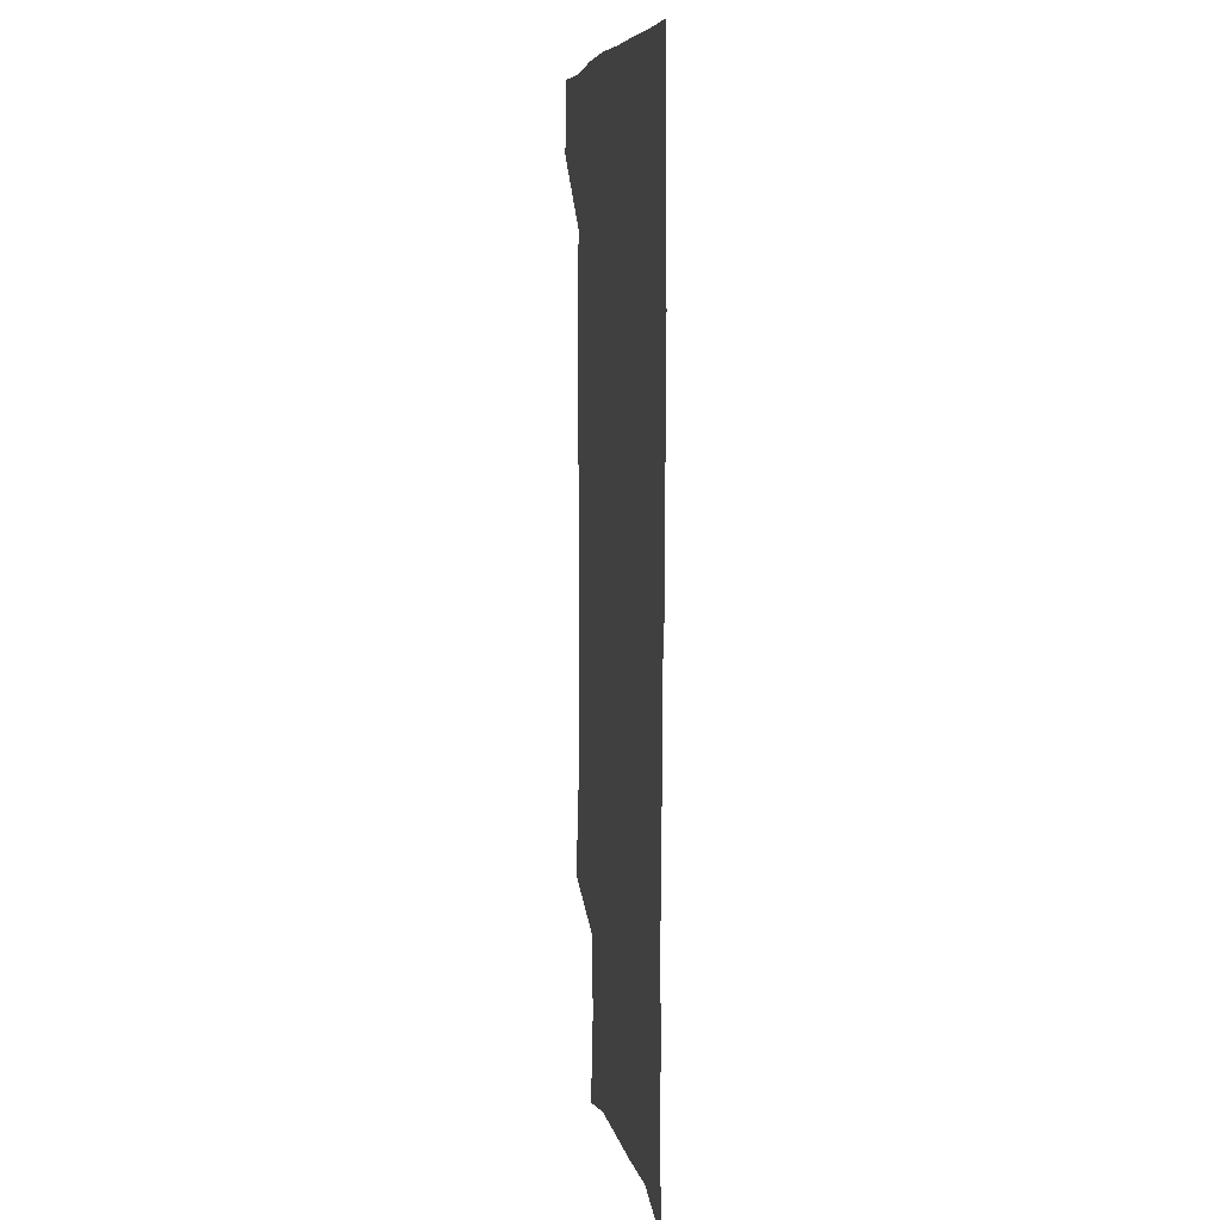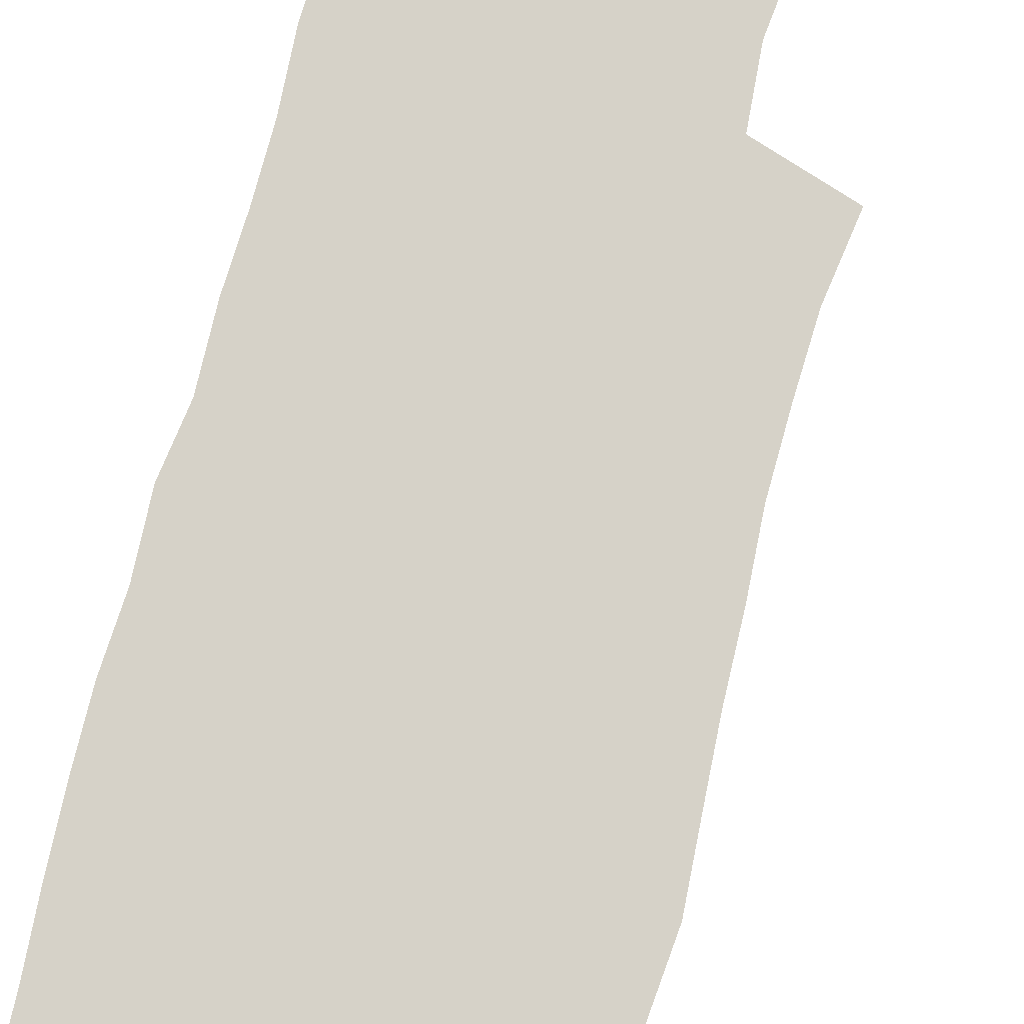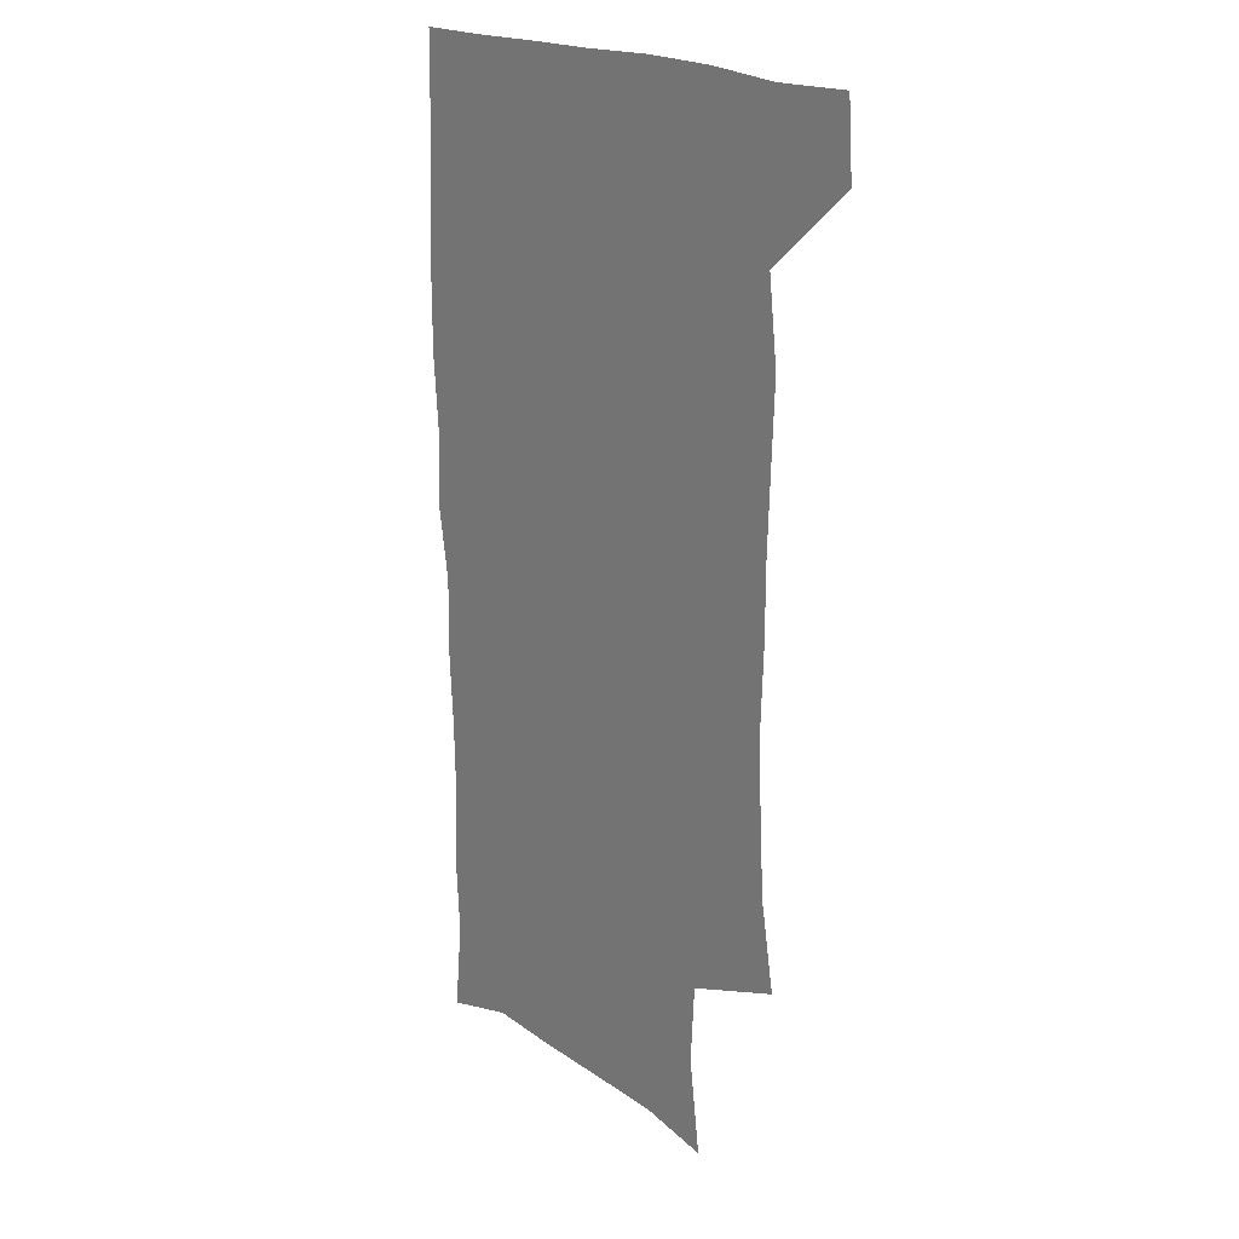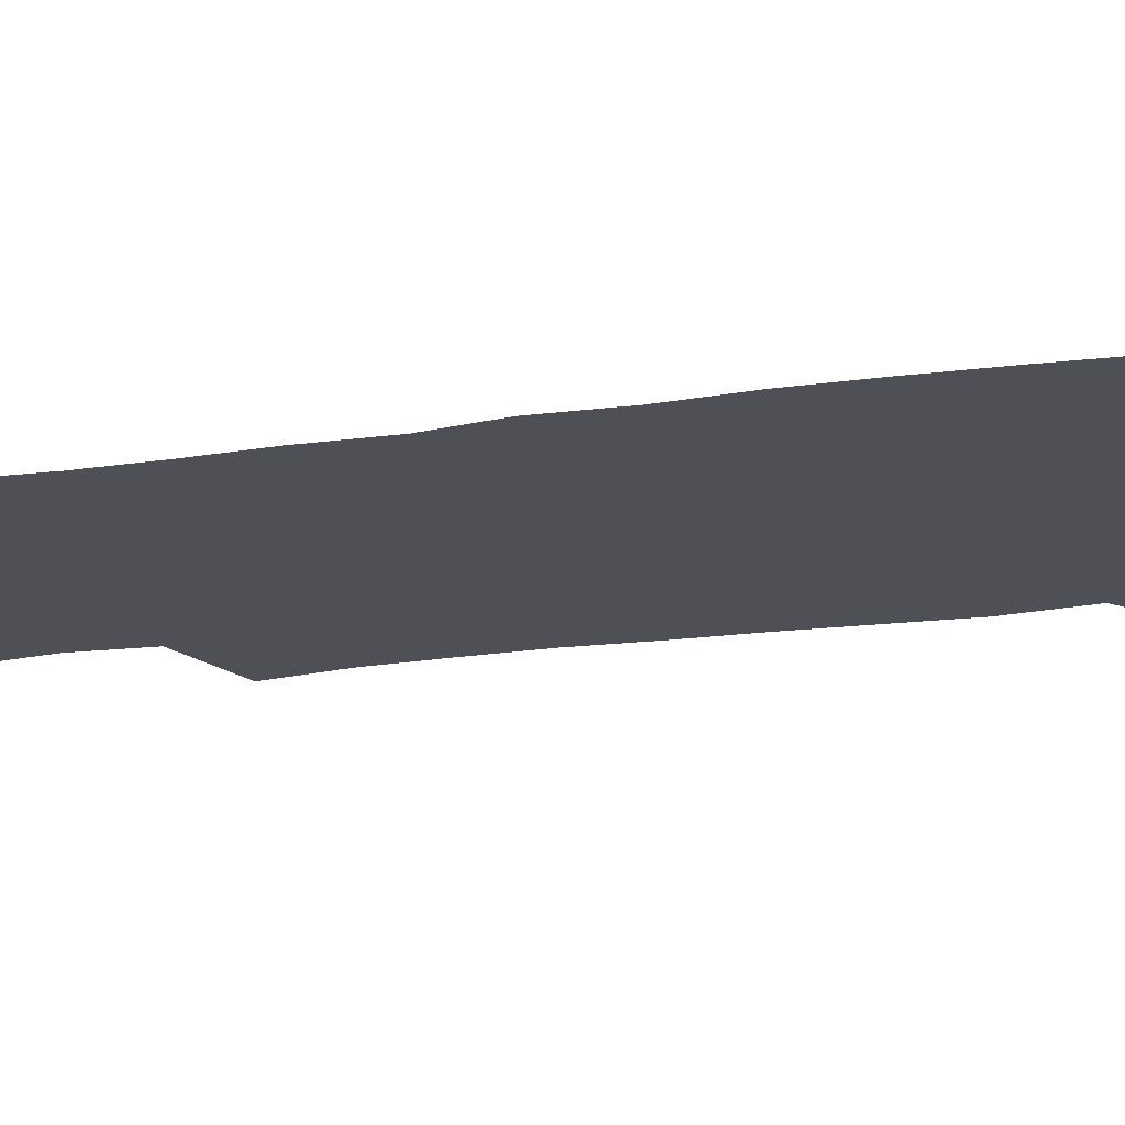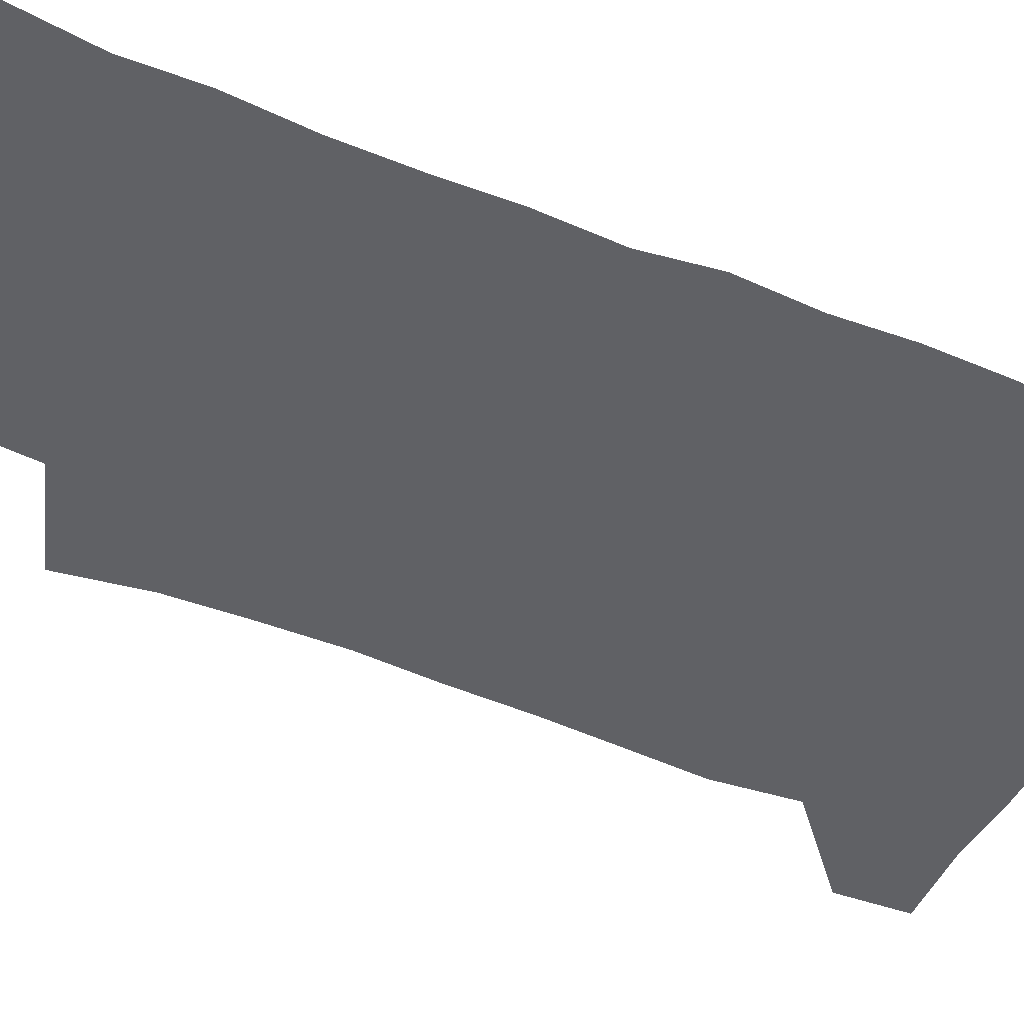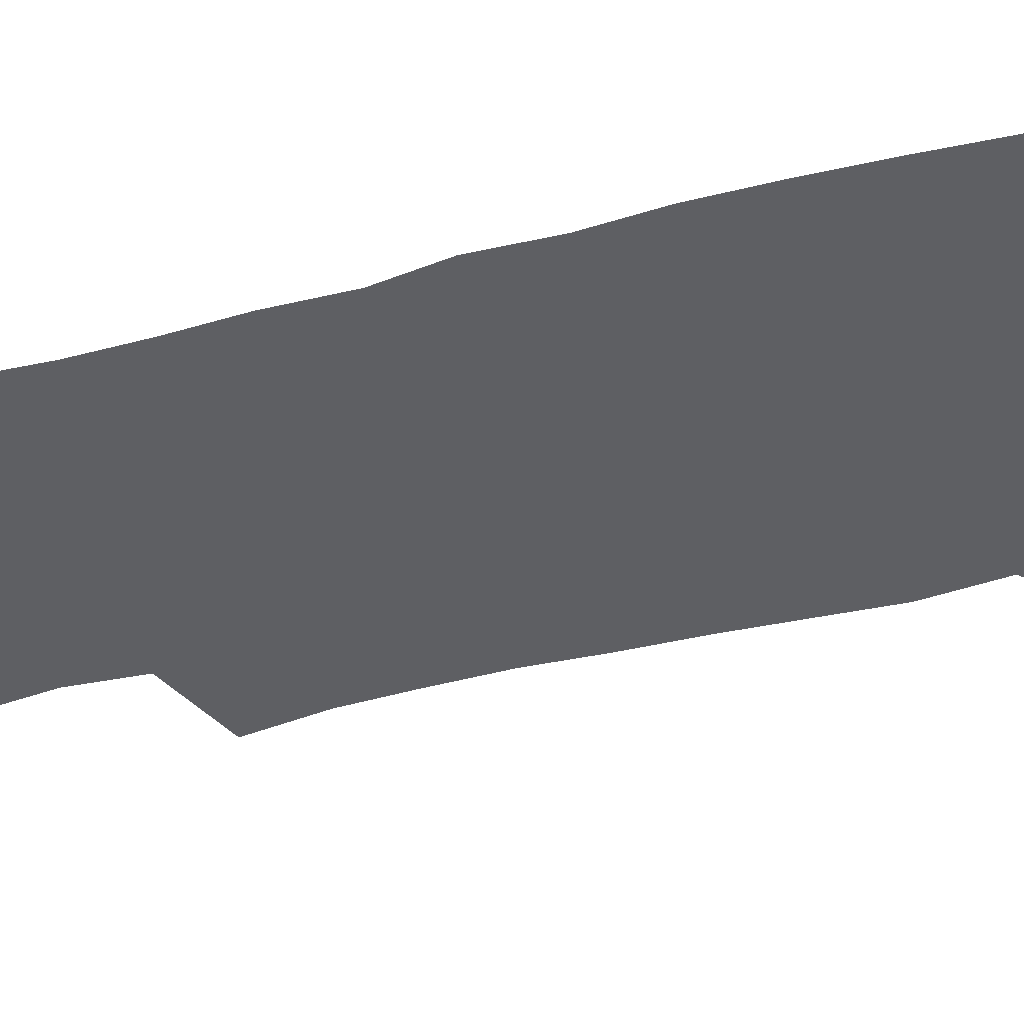
<metadata>
{"format":"obj","ext":"obj","renderer":"f3d","projection":"perspective","resolution":1024,"background":"white","views":[{"elev":7.2,"azim":80.4,"up":"+Y"},{"elev":77.7,"azim":-166.3,"up":"+Z"},{"elev":20.4,"azim":-131.2,"up":"+Y"},{"elev":-19.3,"azim":104.9,"up":"+Z"},{"elev":-49.0,"azim":64.7,"up":"+Z"},{"elev":-41.0,"azim":106.9,"up":"+Z"}]}
</metadata>
<code>
v 477.6 539.9 0
v 479.6 569.3 0
v 503.3 250.1 0
v 509.1 284.7 0
v 511 316 0
v 512.1 348.6 0
v 511 379.9 0
v 510.8 412.5 0
v 509.6 444.5 0
v 508.4 475.9 0
v 512.2 509.1 0
v 510.8 539.3 0
v 511.4 568.4 0
v 540.3 166.9 0
v 545.1 204.6 0
v 543.4 235.9 0
v 547.1 271.5 0
v 548.1 302.7 0
v 546.5 331.2 0
v 547 362.4 0
v 546.4 392.1 0
v 544.9 421.3 0
v 544.2 451.3 0
v 544.5 481.3 0
v 544.2 510.4 0
v 544.4 539 0
v 540.8 570.7 0
v 568.8 172.7 0
v 574.7 215.6 0
v 575.5 247.7 0
v 576.1 278.7 0
v 575.5 307.3 0
v 575.7 337.9 0
v 576 368.3 0
v 574.6 395.6 0
v 574 424.6 0
v 574.4 454.6 0
v 574 483 0
v 573.9 511.2 0
v 574 538.9 0
v 570.7 571.2 0
v 598.2 173.9 0
v 601.2 216.2 0
v 602.2 251 0
v 602.5 280.9 0
v 602.5 310.4 0
v 602.3 338.7 0
v 602.3 368.6 0
v 602.6 398.5 0
v 602.3 426.6 0
v 602.4 455.9 0
v 602.2 483.8 0
v 602.6 512 0
v 602.1 540.2 0
v 601.2 570.2 0
v 628.4 174.9 0
v 628.2 217.3 0
v 628.3 249.3 0
v 629 277.9 0
v 628.6 310.5 0
v 628.8 340 0
v 629.1 369.3 0
v 629.4 398.1 0
v 629.8 426.3 0
v 629.9 455.4 0
v 630.1 483.9 0
v 630.3 512 0
v 630.6 539.9 0
v 630.9 569.9 0
v 658.1 176.8 0
v 655.4 213.9 0
v 655.2 244.9 0
v 655.8 274.5 0
v 655.7 305.6 0
v 656.2 335.7 0
v 656.6 365.7 0
v 657.5 394.8 0
v 657.9 424.4 0
v 658.4 453.4 0
v 659.3 482.2 0
v 659.5 511.2 0
v 659.8 540 0
v 660.6 569.3 0
v 688.9 168.6 0
v 685.4 204.6 0
v 687 233.2 0
v 685.6 265.1 0
v 686.2 295.4 0
v 687.9 325.2 0
v 687.5 357.4 0
v 691.8 385.7 0
v 691 417.7 0
v 693.1 447.5 0
v 693.1 478.2 0
v 692.3 508.9 0
v 690.9 539.5 0
v 690.4 569.3 0
v 691 601 0
f 11 12 1
f 1 12 2
f 12 13 2
f 16 17 3
f 3 17 4
f 17 18 4
f 4 18 5
f 18 19 5
f 5 19 6
f 19 20 6
f 6 20 7
f 20 21 7
f 7 21 8
f 21 22 8
f 8 22 9
f 22 23 9
f 9 23 10
f 23 24 10
f 10 24 11
f 24 25 11
f 11 25 12
f 25 26 12
f 12 26 13
f 26 27 13
f 14 28 15
f 28 29 15
f 15 29 16
f 29 30 16
f 16 30 17
f 30 31 17
f 17 31 18
f 31 32 18
f 18 32 19
f 32 33 19
f 19 33 20
f 33 34 20
f 20 34 21
f 34 35 21
f 21 35 22
f 35 36 22
f 22 36 23
f 36 37 23
f 23 37 24
f 37 38 24
f 24 38 25
f 38 39 25
f 25 39 26
f 39 40 26
f 26 40 27
f 40 41 27
f 28 42 29
f 42 43 29
f 29 43 30
f 43 44 30
f 30 44 31
f 44 45 31
f 31 45 32
f 45 46 32
f 32 46 33
f 46 47 33
f 33 47 34
f 47 48 34
f 34 48 35
f 48 49 35
f 35 49 36
f 49 50 36
f 36 50 37
f 50 51 37
f 37 51 38
f 51 52 38
f 38 52 39
f 52 53 39
f 39 53 40
f 53 54 40
f 40 54 41
f 54 55 41
f 42 56 43
f 56 57 43
f 43 57 44
f 57 58 44
f 44 58 45
f 58 59 45
f 45 59 46
f 59 60 46
f 46 60 47
f 60 61 47
f 47 61 48
f 61 62 48
f 48 62 49
f 62 63 49
f 49 63 50
f 63 64 50
f 50 64 51
f 64 65 51
f 51 65 52
f 65 66 52
f 52 66 53
f 66 67 53
f 53 67 54
f 67 68 54
f 54 68 55
f 68 69 55
f 56 70 57
f 70 71 57
f 57 71 58
f 71 72 58
f 58 72 59
f 72 73 59
f 59 73 60
f 73 74 60
f 60 74 61
f 74 75 61
f 61 75 62
f 75 76 62
f 62 76 63
f 76 77 63
f 63 77 64
f 77 78 64
f 64 78 65
f 78 79 65
f 65 79 66
f 79 80 66
f 66 80 67
f 80 81 67
f 67 81 68
f 81 82 68
f 68 82 69
f 82 83 69
f 70 84 71
f 84 85 71
f 71 85 72
f 85 86 72
f 72 86 73
f 86 87 73
f 73 87 74
f 87 88 74
f 74 88 75
f 88 89 75
f 75 89 76
f 89 90 76
f 76 90 77
f 90 91 77
f 77 91 78
f 91 92 78
f 78 92 79
f 92 93 79
f 79 93 80
f 93 94 80
f 80 94 81
f 94 95 81
f 81 95 82
f 95 96 82
f 82 96 83
f 96 97 83

</code>
